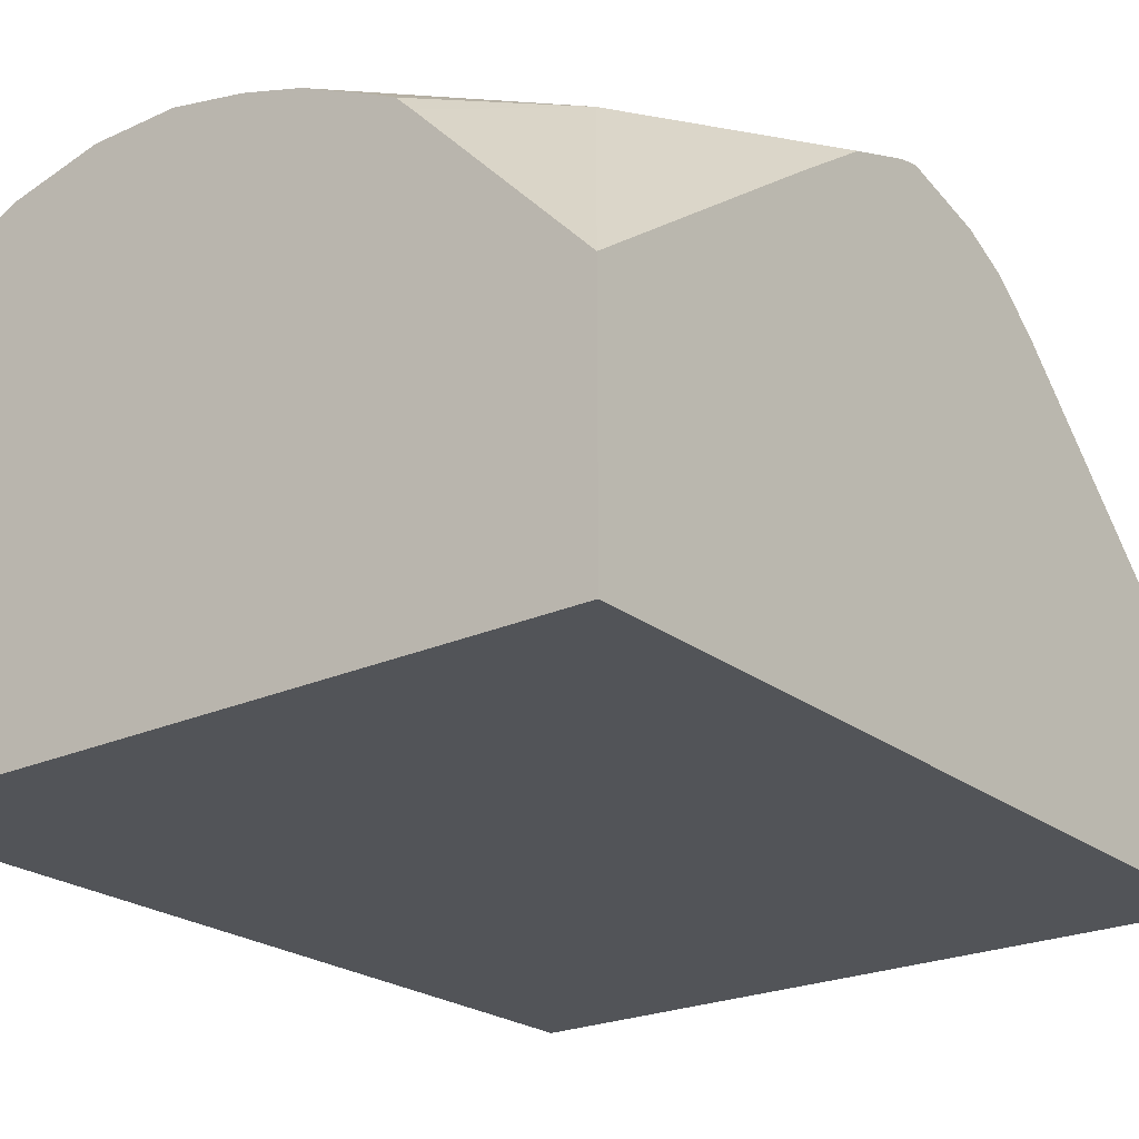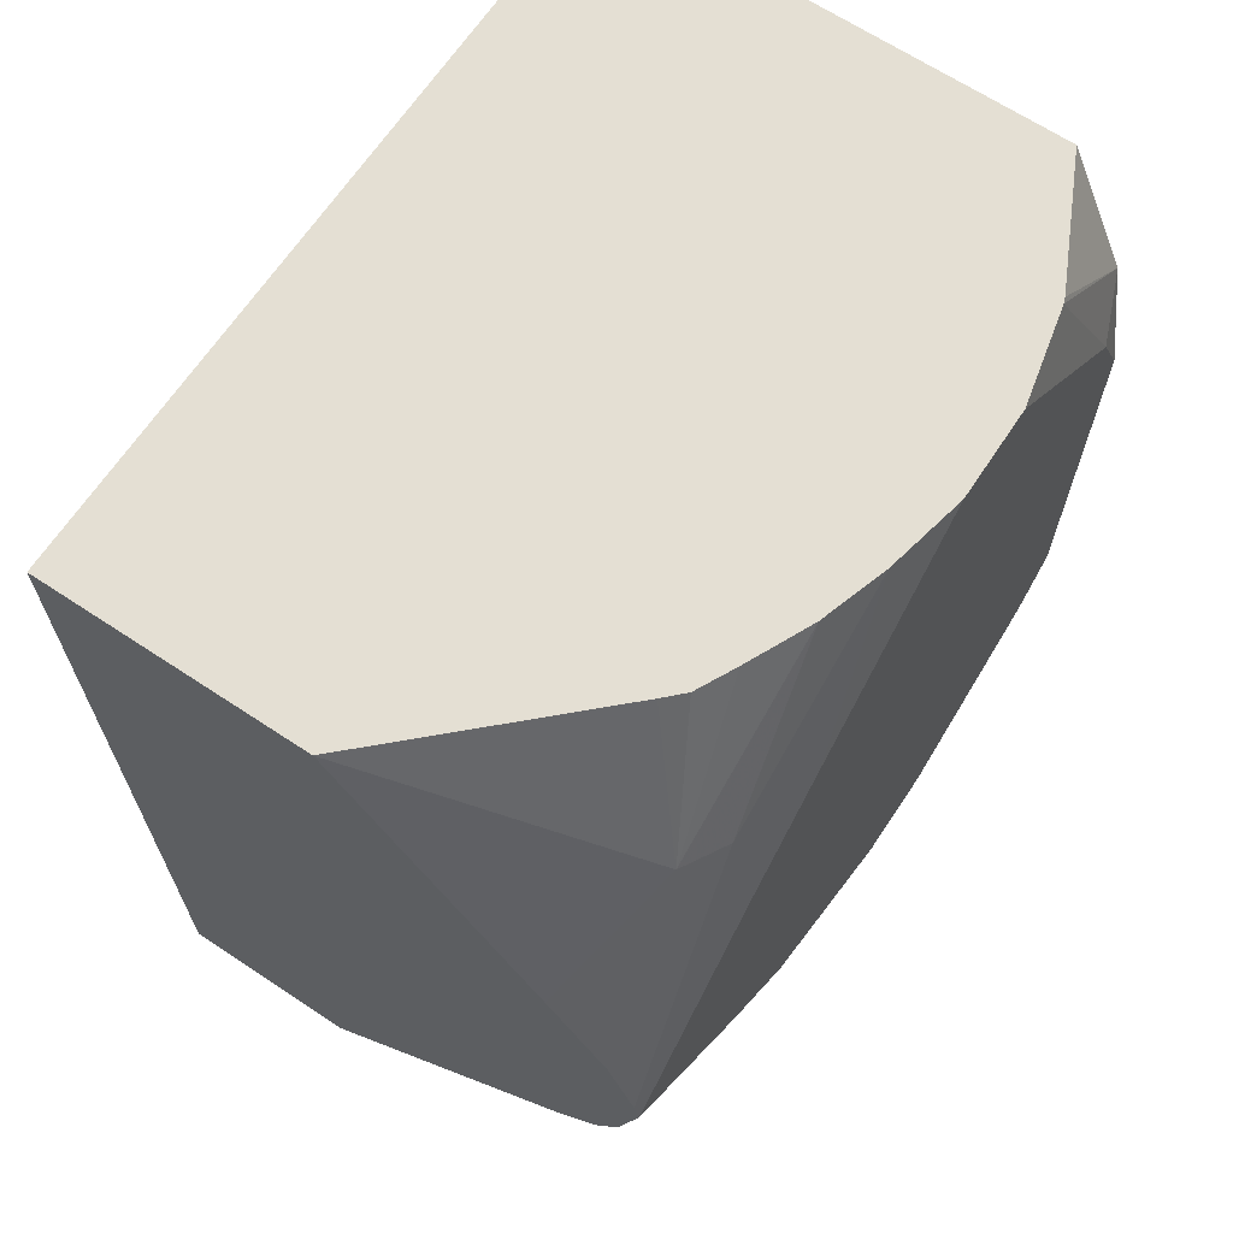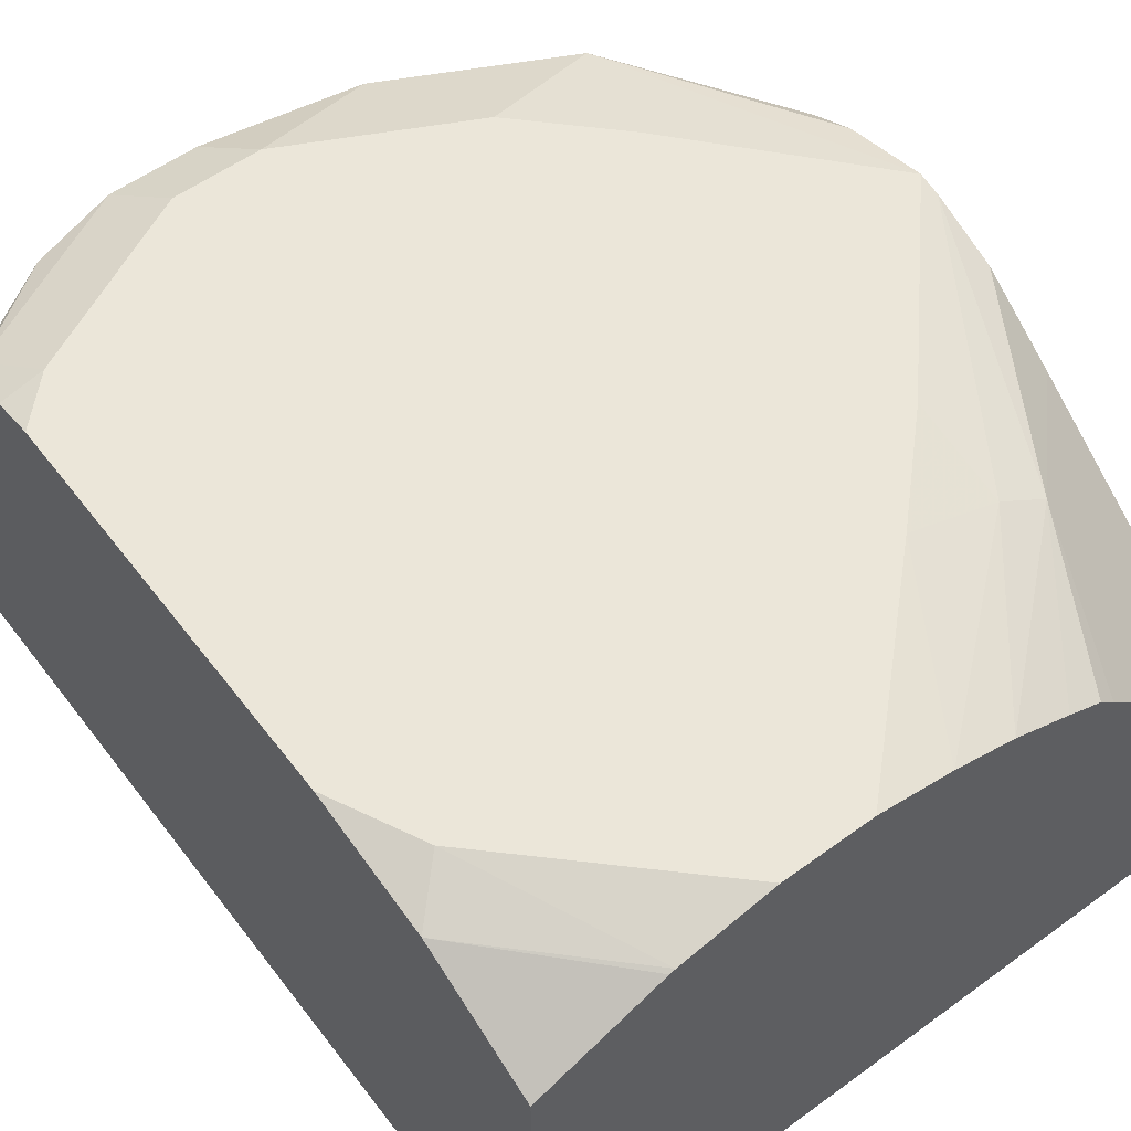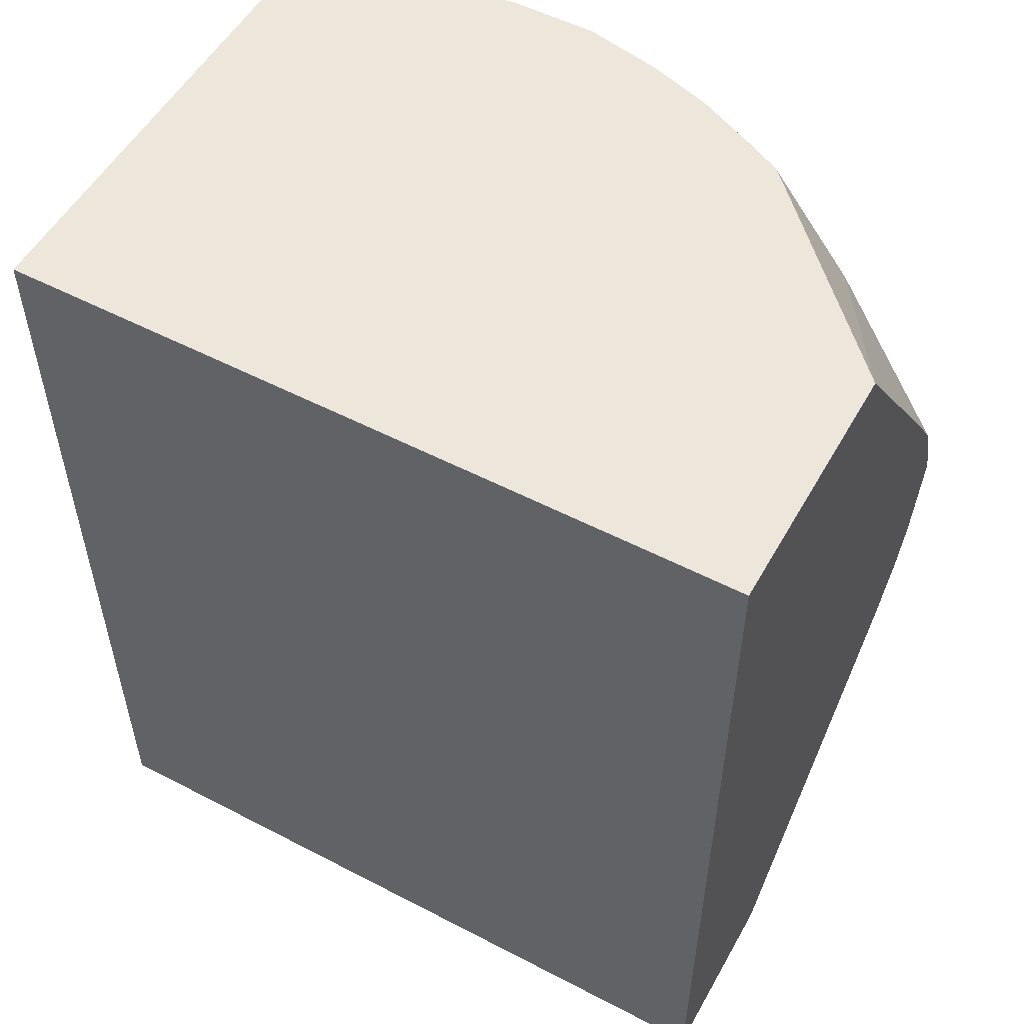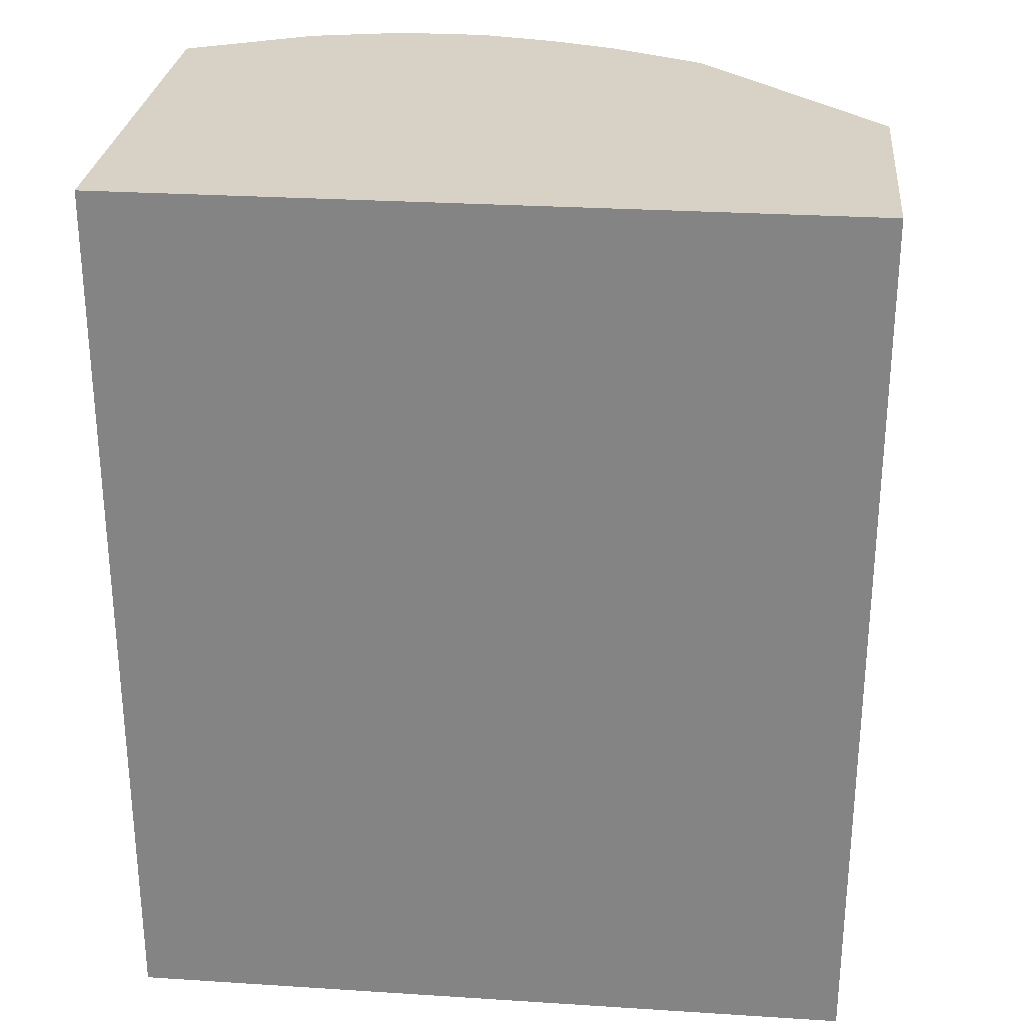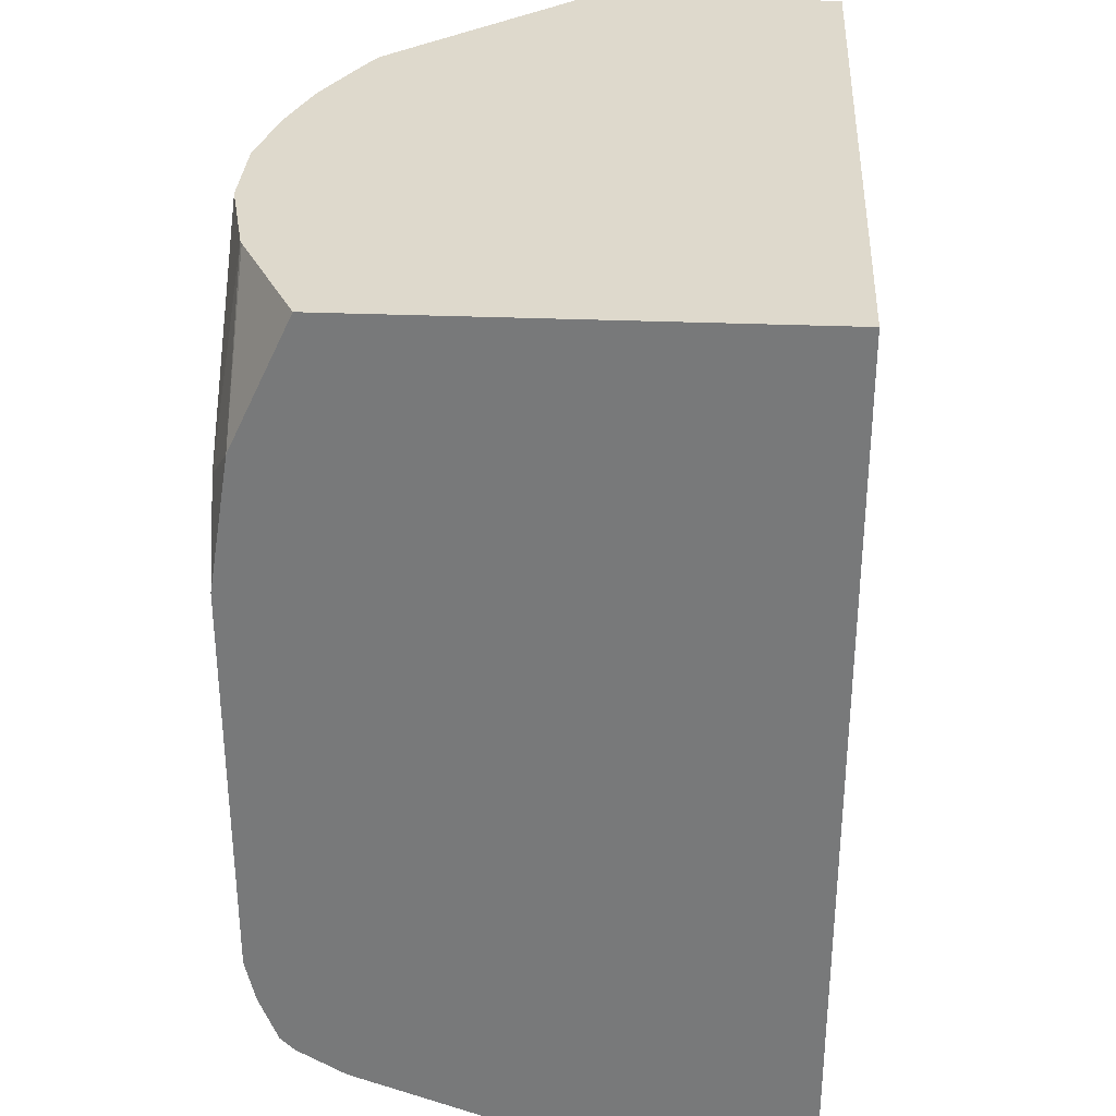
<metadata>
{"format":"obj","ext":"obj","renderer":"f3d","projection":"perspective","resolution":1024,"background":"white","views":[{"elev":-23.1,"azim":37.7,"up":"+Y"},{"elev":66.5,"azim":123.6,"up":"+Z"},{"elev":56.8,"azim":-37.1,"up":"+Y"},{"elev":53.7,"azim":29.0,"up":"+Z"},{"elev":27.6,"azim":5.6,"up":"+Z"},{"elev":31.9,"azim":-86.7,"up":"+Z"}]}
</metadata>
<code>
v 0.04505 -0.4189 0.5366
v 0.2926 -0.4189 0.5366
v 0.04505 -0.2673 0.5366
v 0.04505 -0.4189 0.2369
v 0.2926 -0.333 0.5366
v 0.2926 -0.4189 0.2369
v 0.08627 -0.2471 0.5366
v 0.04505 -0.2468 0.4935
v 0.04505 -0.3581 0.2369
v 0.2355 -0.2732 0.5366
v 0.2926 -0.2693 0.4477
v 0.2543 -0.2543 0.4862
v 0.2926 -0.359 0.2369
v 0.08821 -0.2464 0.5366
v 0.05985 -0.2394 0.4787
v 0.04505 -0.2394 0.4488
v 0.08978 -0.2992 0.2394
v 0.1197 -0.2693 0.2394
v 0.1222 -0.3341 0.2369
v 0.04505 -0.2693 0.2693
v 0.08229 -0.2543 0.2543
v 0.08603 -0.2693 0.2469
v 0.2297 -0.2674 0.5366
v 0.2926 -0.2498 0.4197
v 0.2926 -0.241 0.3964
v 0.2393 -0.2468 0.4825
v 0.1971 -0.2517 0.5366
v 0.2175 -0.2613 0.5366
v 0.1521 -0.3341 0.2369
v 0.1496 -0.2693 0.2394
v 0.1945 -0.2543 0.2543
v 0.2543 -0.2543 0.2842
v 0.2926 -0.268 0.3278
v 0.1197 -0.2394 0.5366
v 0.04505 -0.2394 0.314
v 0.1097 -0.2493 0.2494
v 0.04505 -0.2534 0.2788
v 0.04987 -0.2493 0.2793
v 0.2926 -0.2394 0.3889
v 0.2393 -0.2394 0.4488
v 0.2094 -0.2394 0.4787
v 0.1756 -0.2449 0.5366
v 0.1397 -0.2493 0.2494
v 0.1496 -0.2394 0.2693
v 0.2094 -0.2394 0.2992
v 0.2344 -0.2444 0.3042
v 0.2393 -0.2394 0.3291
v 0.2926 -0.2466 0.3595
v 0.2926 -0.2526 0.3475
v 0.2926 -0.2543 0.3441
v 0.1496 -0.2394 0.5366
v 0.05985 -0.2394 0.2992
v 0.04505 -0.2427 0.2992
v 0.1197 -0.2394 0.2693
v 0.04505 -0.2488 0.2833
f 20 37 21
f 15 35 16
f 17 22 18
f 18 30 29
f 18 43 30
f 18 22 36
f 18 36 43
f 21 36 22
f 15 52 35
f 18 29 19
f 15 54 52
f 14 34 15
f 15 45 44
f 15 47 45
f 15 39 47
f 15 40 39
f 15 41 40
f 15 51 41
f 15 34 51
f 13 32 33
f 13 31 32
f 21 37 38
f 13 30 31
f 15 44 54
f 21 38 36
f 37 55 38
f 26 39 40
f 13 29 30
f 52 55 53
f 45 47 46
f 41 51 42
f 38 52 54
f 38 55 52
f 36 38 54
f 36 44 43
f 36 54 44
f 35 52 53
f 32 44 45
f 25 39 26
f 32 50 33
f 32 48 49
f 32 39 48
f 32 47 39
f 32 46 47
f 32 45 46
f 31 44 32
f 31 43 44
f 30 43 31
f 26 42 27
f 26 41 42
f 26 40 41
f 32 49 50
f 12 28 23
f 12 25 26
f 12 26 27
f 2 6 13
f 1 6 2
f 1 4 6
f 1 9 4
f 1 20 9
f 1 37 20
f 1 55 37
f 1 53 55
f 1 35 53
f 1 16 35
f 1 8 16
f 1 3 8
f 1 7 3
f 1 14 7
f 1 34 14
f 1 42 51
f 1 27 42
f 1 28 27
f 1 23 28
f 1 10 23
f 1 5 10
f 1 2 5
f 12 27 28
f 2 13 33
f 2 33 50
f 1 51 34
f 2 49 48
f 2 50 49
f 12 24 25
f 11 24 12
f 10 12 23
f 9 21 22
f 9 20 21
f 9 18 19
f 9 17 18
f 8 14 15
f 8 15 16
f 7 14 8
f 9 22 17
f 5 11 12
f 5 12 10
f 2 39 25
f 2 25 24
f 2 48 39
f 2 11 5
f 2 24 11
f 4 9 19
f 4 19 29
f 4 29 13
f 4 13 6
f 3 7 8

</code>
